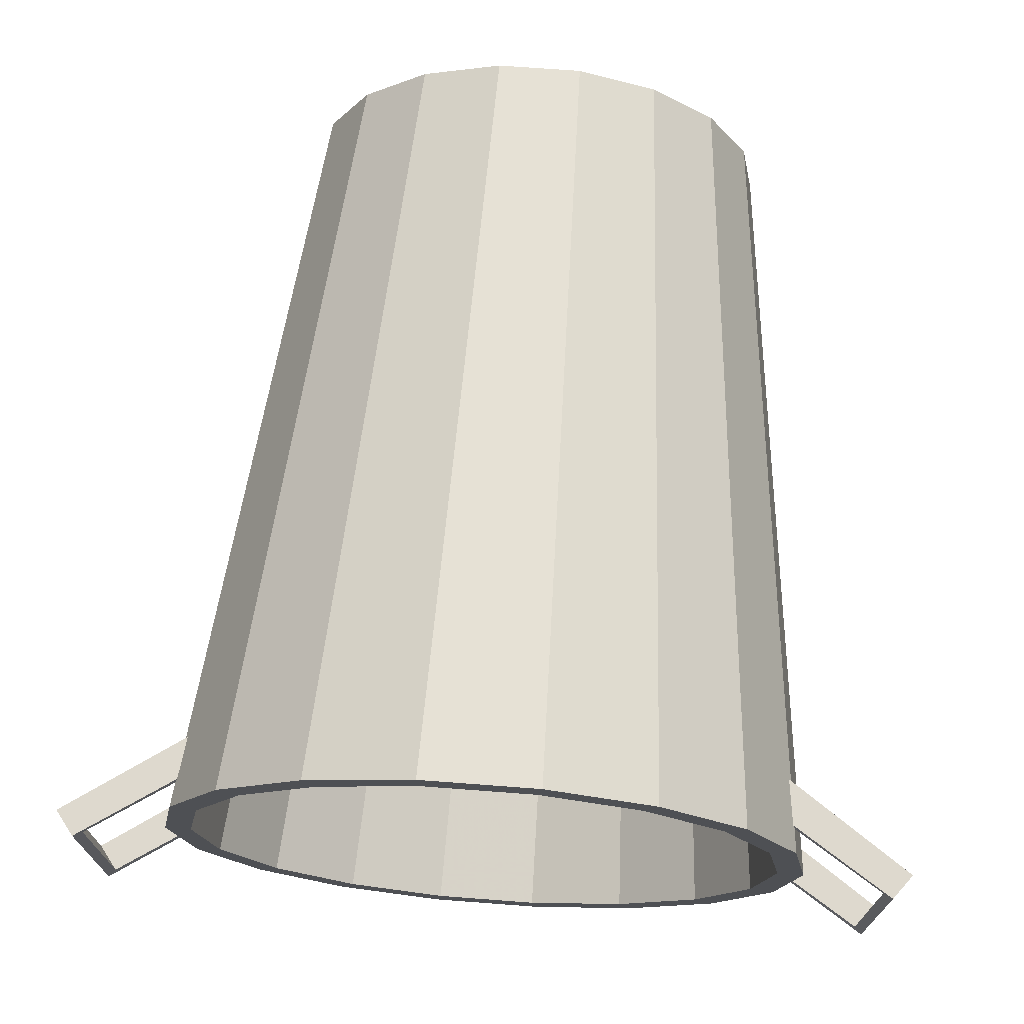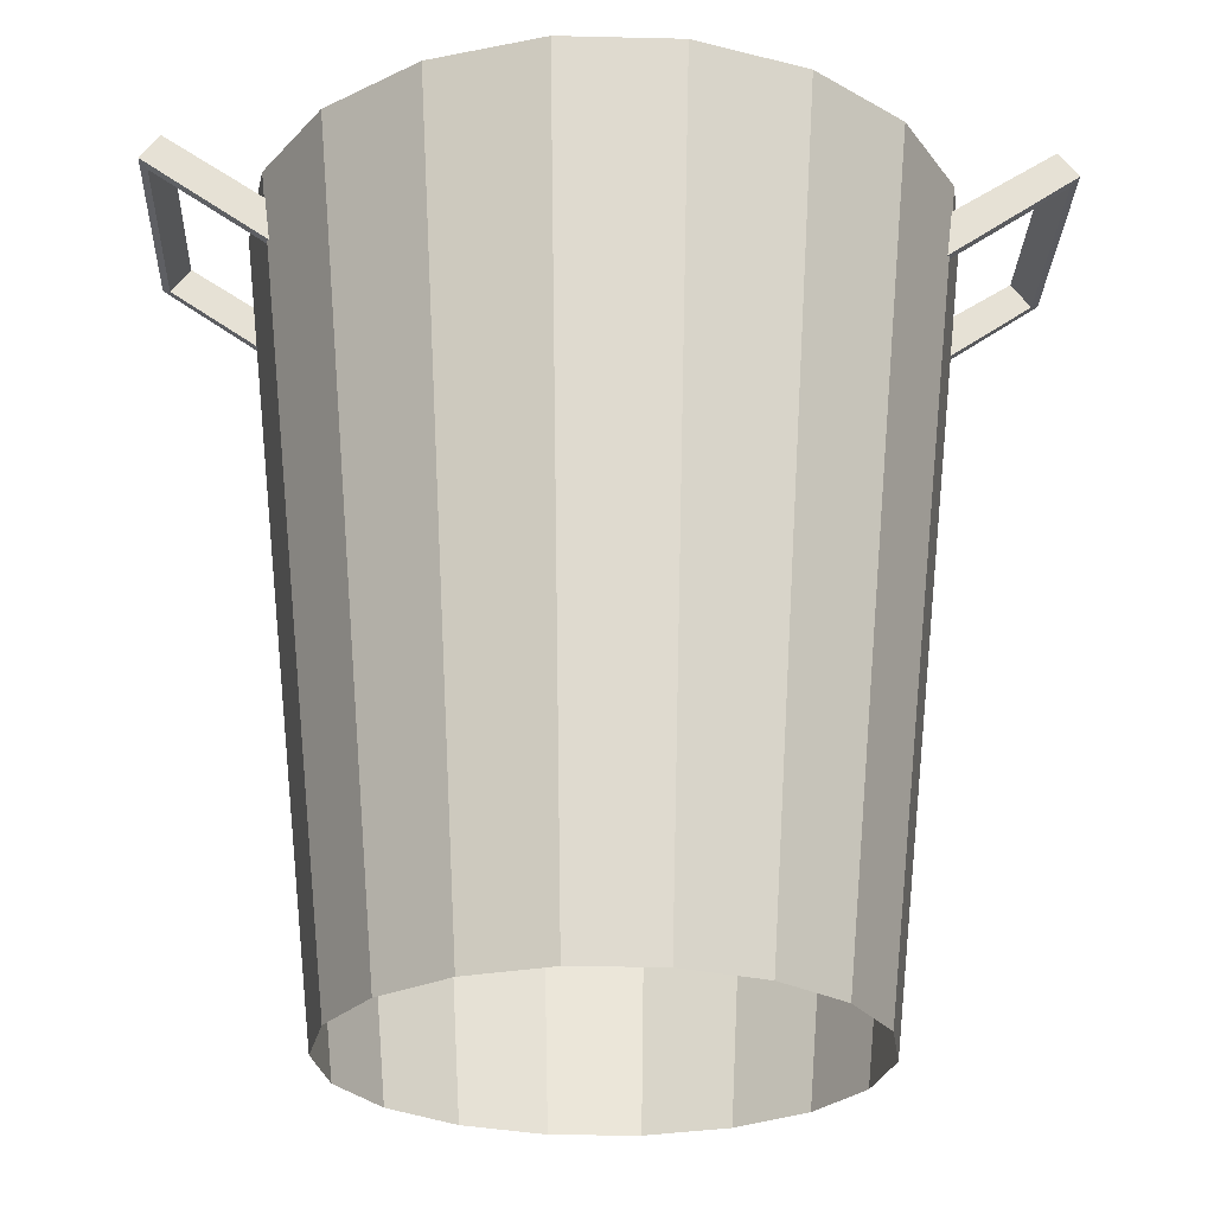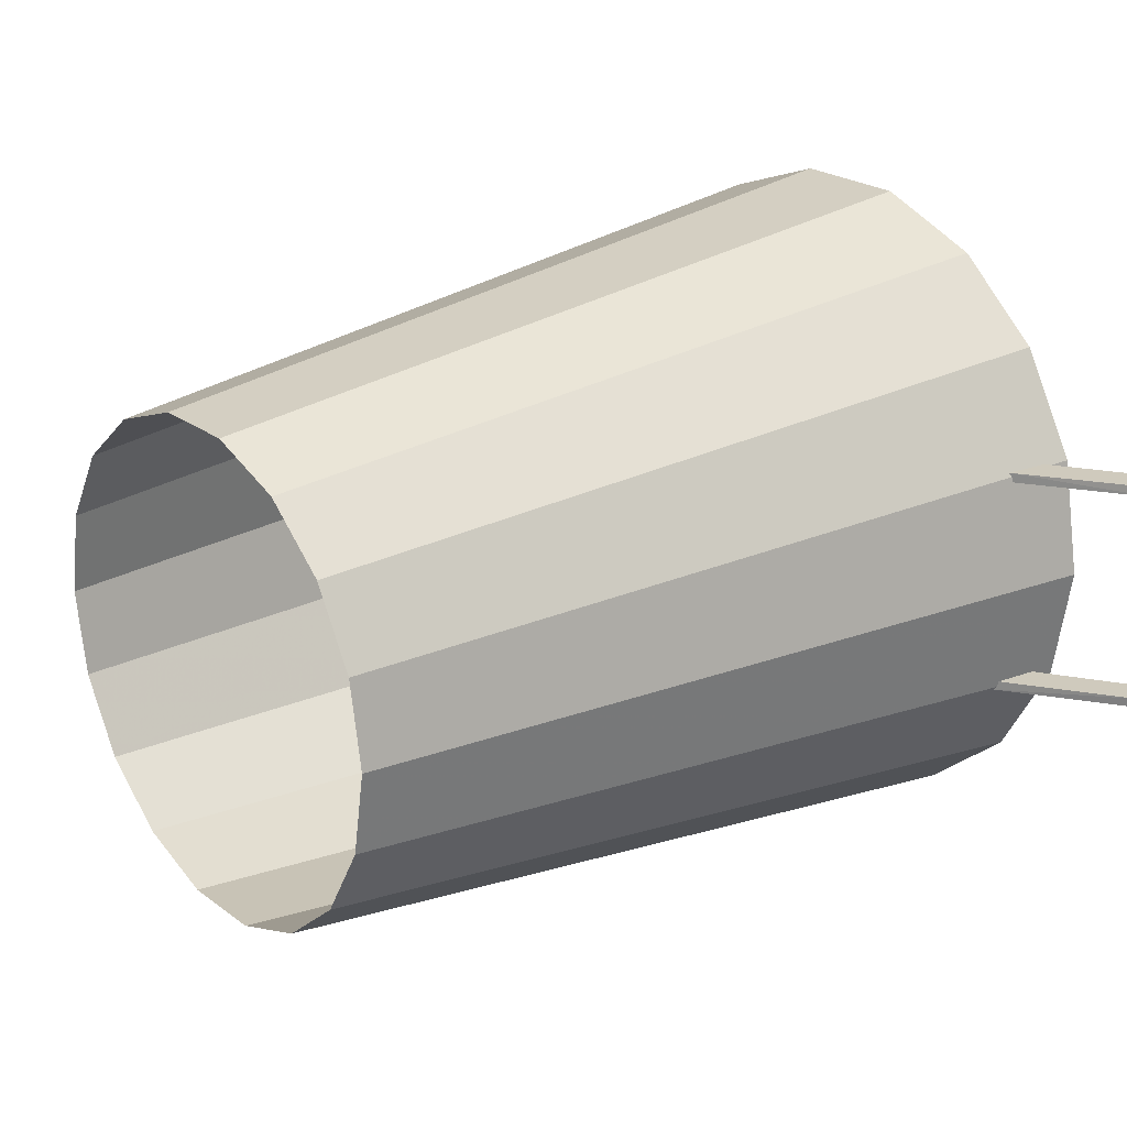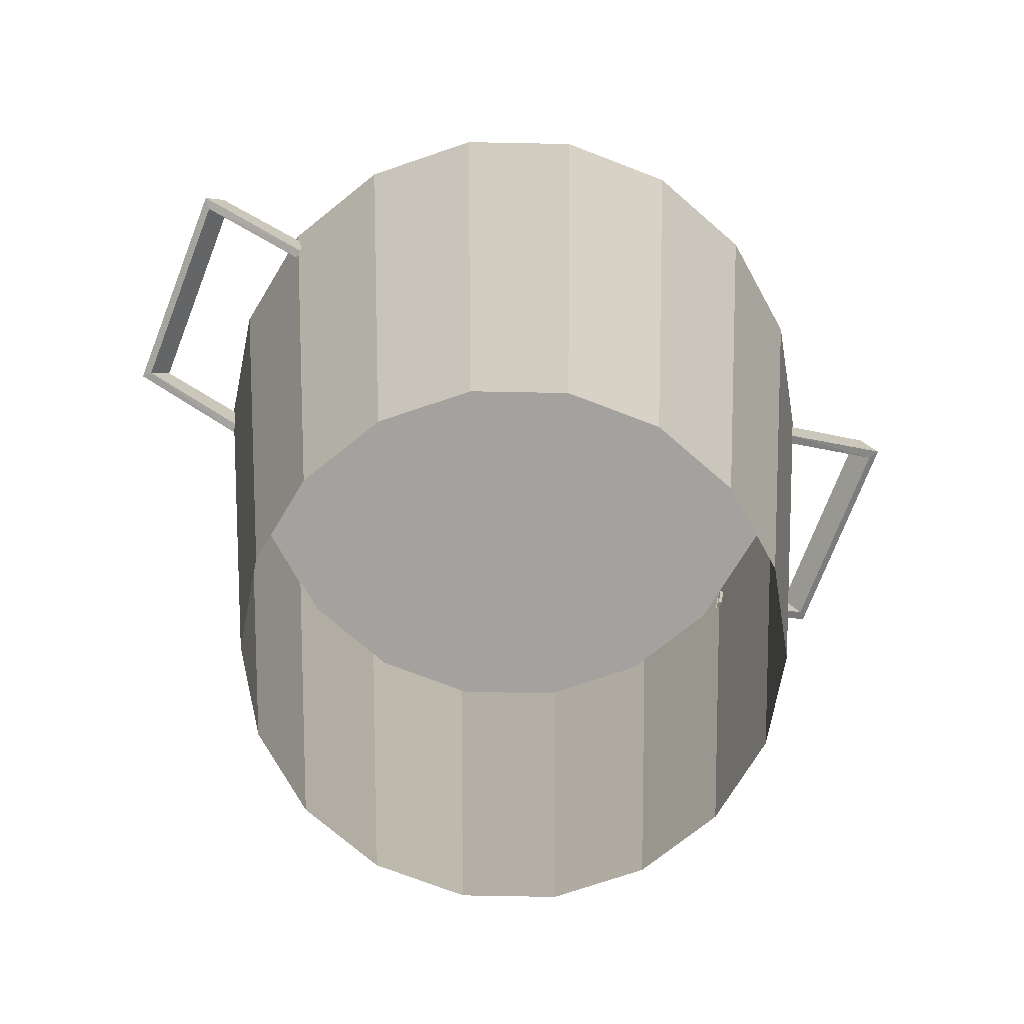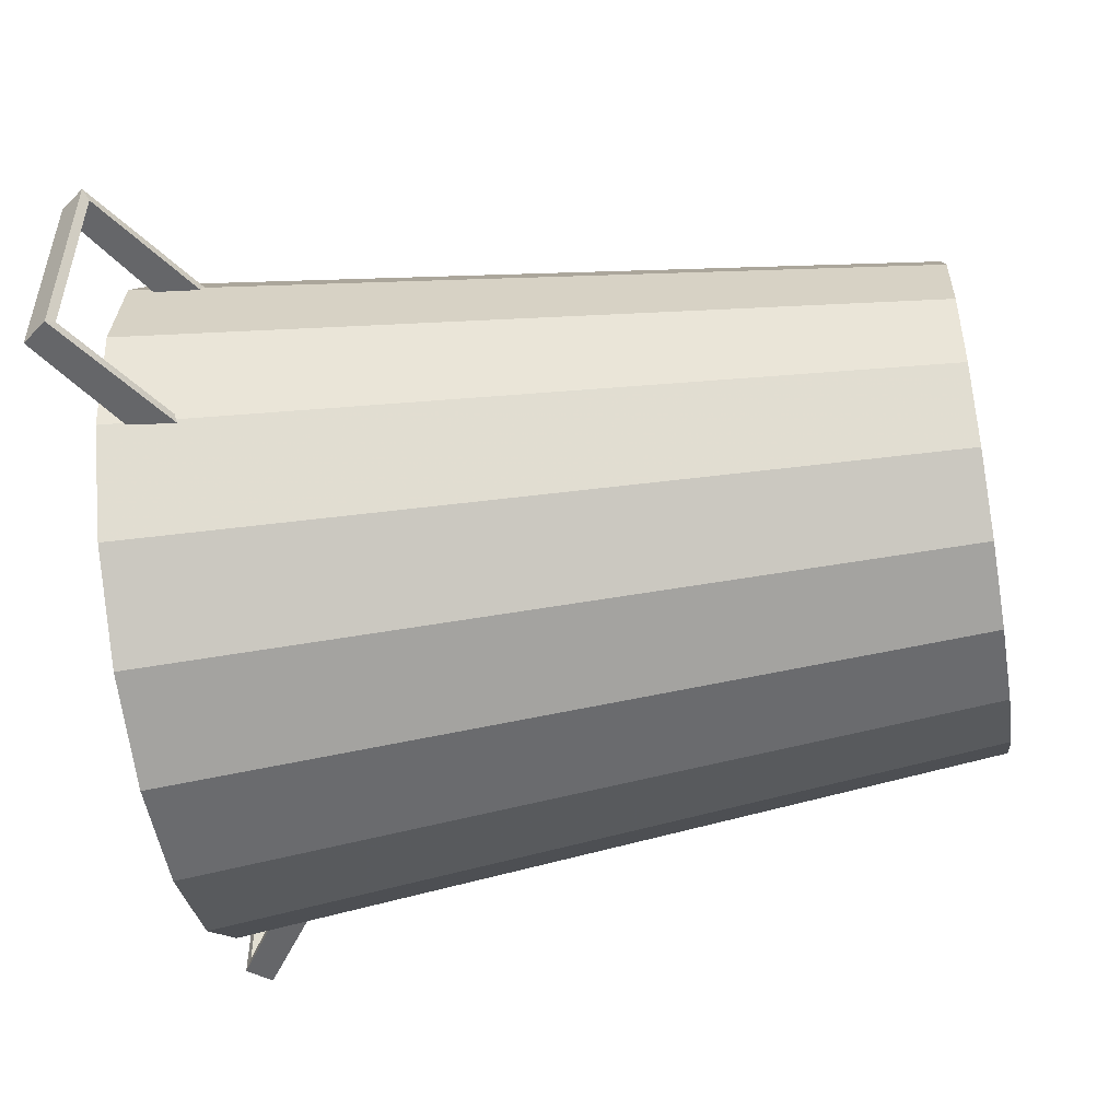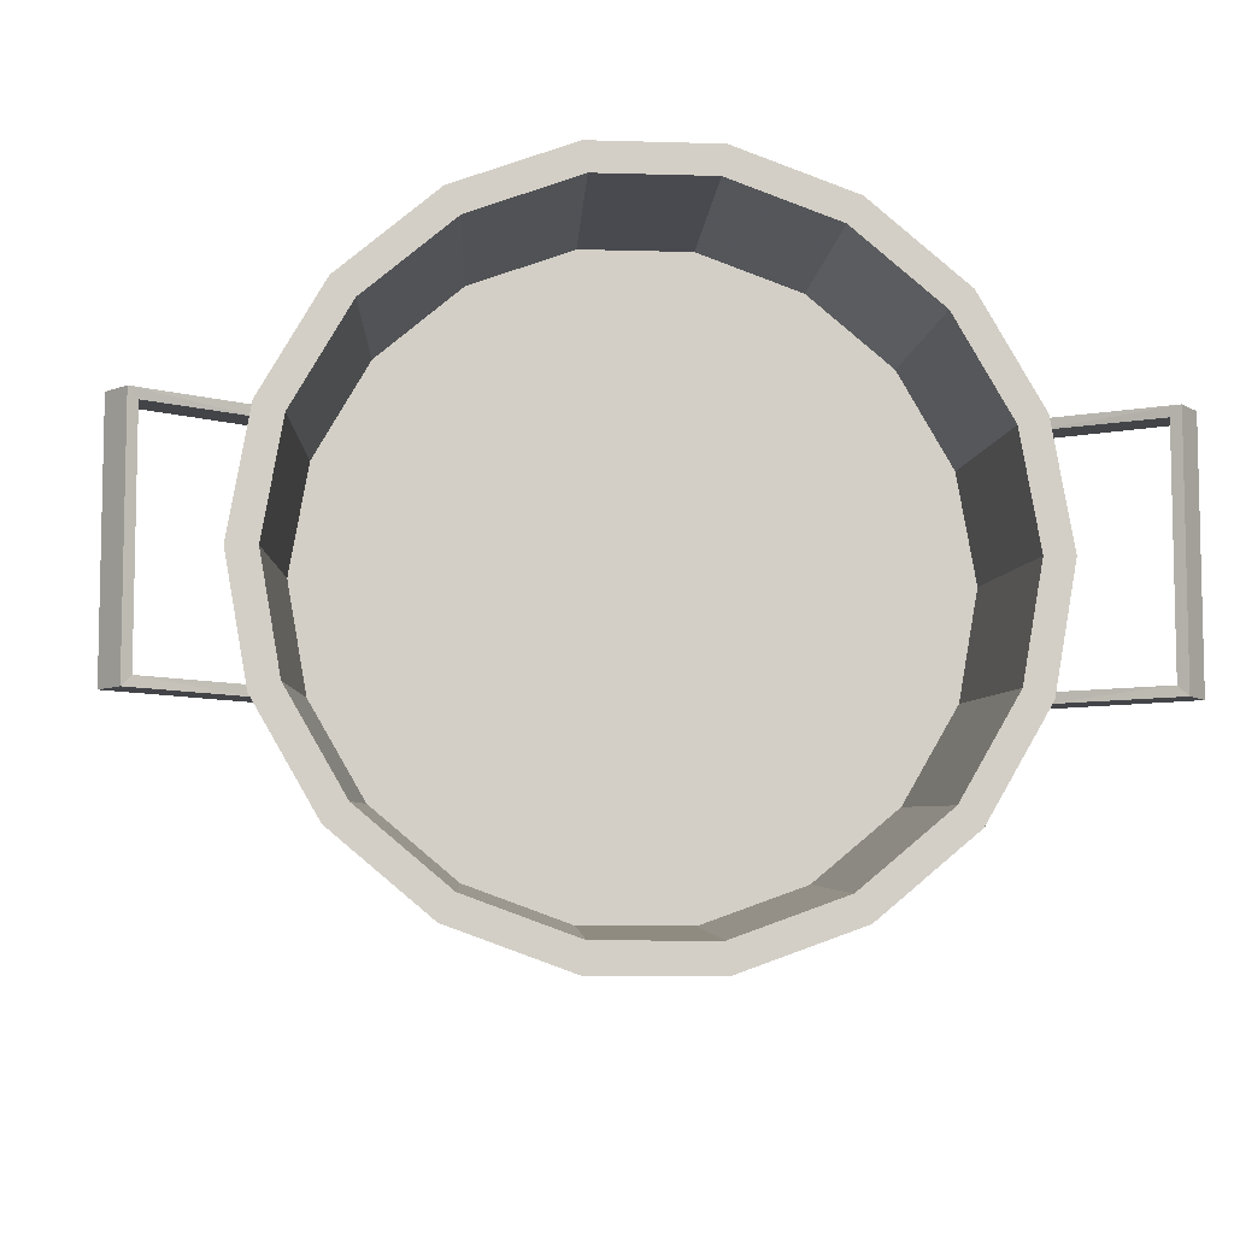
<metadata>
{"format":"obj","ext":"obj","renderer":"f3d","projection":"perspective","resolution":1024,"background":"white","views":[{"elev":71.4,"azim":-175.7,"up":"+Z"},{"elev":-25.2,"azim":177.8,"up":"+Y"},{"elev":23.0,"azim":51.3,"up":"+Z"},{"elev":-72.4,"azim":-21.1,"up":"+Y"},{"elev":-51.9,"azim":-80.4,"up":"+Z"},{"elev":-8.0,"azim":175.1,"up":"+Z"}]}
</metadata>
<code>
g Chap01_Prop_FlowerPot_05b
v -0.155 0.3977 -1.703e-08
v -0.1464 0.3128 -1.779e-08
v -0.1376 0.3128 0.05009
v -0.1376 0.3128 0.05009
v -0.1457 0.3977 0.05303
v -0.1122 0.3128 0.09413
v -0.1188 0.3977 0.09966
v -0.07322 0.3128 0.1268
v -0.07752 0.3977 0.1343
v -0.02543 0.3128 0.1442
v -0.02692 0.3977 0.1527
v 0.02543 0.3128 0.1442
v 0.02692 0.3977 0.1527
v 0.07322 0.3128 0.1268
v 0.07752 0.3977 0.1343
v 0.1122 0.3128 0.09413
v 0.1188 0.3977 0.09966
v 0.1376 0.3128 0.05009
v 0.1376 0.3128 0.05009
v 0.1457 0.3977 0.05303
v 0.1464 0.3128 -1.035e-08
v 0.155 0.3977 -9.152e-09
v 0.2111 0.4006 0.05358
v 0.1532 0.361 0.05358
v 0.1532 0.361 0.05833
v 0.1532 0.361 0.05833
v 0.2152 0.4037 0.05833
v -0.213 0.4014 0.05358
v -0.2171 0.4045 0.05833
v -0.1529 0.36 0.05833
v -0.1529 0.36 0.05833
v -0.1529 0.36 0.05358
v 0.1233 -5.39e-09 -4.525e-09
v 0.1687 0.3977 -7.755e-09
v 0.1585 0.3977 -0.0577
v 0.1159 -5.065e-09 -0.04218
v 0.1292 0.3977 -0.1084
v 0.09447 -4.129e-09 -0.07927
v 0.08434 0.3977 -0.1461
v 0.06166 -2.695e-09 -0.1068
v 0.02929 0.3977 -0.1661
v 0.02141 -9.36e-10 -0.1214
v -0.02929 0.3977 -0.1661
v -0.02141 9.361e-10 -0.1214
v -0.08434 0.3977 -0.1461
v -0.06166 2.695e-09 -0.1068
v -0.1292 0.3977 -0.1084
v -0.09447 4.129e-09 -0.07927
v -0.1585 0.3977 -0.0577
v -0.1159 5.065e-09 -0.04218
v -0.1687 0.3977 -1.848e-08
v -0.1233 5.39e-09 -1.236e-08
v -0.1233 5.39e-09 -1.236e-08
v -0.1687 0.3977 -1.848e-08
v -0.1585 0.3977 0.0577
v -0.1159 5.065e-09 0.04218
v -0.1292 0.3977 0.1084
v -0.09447 4.129e-09 0.07927
v -0.08434 0.3977 0.1461
v -0.06166 2.695e-09 0.1068
v -0.02929 0.3977 0.1661
v -0.02141 9.361e-10 0.1214
v 0.02929 0.3977 0.1661
v 0.02141 -9.36e-10 0.1214
v 0.08434 0.3977 0.1461
v 0.06166 -2.695e-09 0.1068
v 0.1292 0.3977 0.1084
v 0.09447 -4.129e-09 0.07927
v 0.1585 0.3977 0.0577
v 0.1159 -5.065e-09 0.04218
v 0.1687 0.3977 -7.755e-09
v 0.1233 -5.39e-09 -4.525e-09
v 0.1687 0.3977 -7.755e-09
v 0.155 0.3977 -9.152e-09
v 0.1457 0.3977 -0.05303
v 0.1585 0.3977 -0.0577
v 0.1188 0.3977 -0.09966
v 0.1292 0.3977 -0.1084
v 0.07752 0.3977 -0.1343
v 0.08434 0.3977 -0.1461
v 0.02692 0.3977 -0.1527
v 0.02929 0.3977 -0.1661
v -0.02692 0.3977 -0.1527
v -0.02929 0.3977 -0.1661
v -0.07752 0.3977 -0.1343
v -0.08434 0.3977 -0.1461
v -0.1188 0.3977 -0.09966
v -0.1292 0.3977 -0.1084
v -0.1457 0.3977 -0.05303
v -0.1585 0.3977 -0.0577
v -0.155 0.3977 -1.703e-08
v -0.1687 0.3977 -1.848e-08
v -0.1687 0.3977 -1.848e-08
v -0.155 0.3977 -1.703e-08
v -0.1457 0.3977 0.05303
v -0.1585 0.3977 0.0577
v -0.1188 0.3977 0.09966
v -0.1292 0.3977 0.1084
v -0.07752 0.3977 0.1343
v -0.08434 0.3977 0.1461
v -0.02692 0.3977 0.1527
v -0.02929 0.3977 0.1661
v 0.02692 0.3977 0.1527
v 0.02929 0.3977 0.1661
v 0.07752 0.3977 0.1343
v 0.08434 0.3977 0.1461
v 0.1188 0.3977 0.09966
v 0.1292 0.3977 0.1084
v 0.1457 0.3977 0.05303
v 0.1585 0.3977 0.0577
v 0.155 0.3977 -9.152e-09
v 0.1687 0.3977 -7.755e-09
v 0.155 0.3977 -9.152e-09
v 0.1464 0.3128 -1.035e-08
v 0.1376 0.3128 -0.05009
v 0.1457 0.3977 -0.05303
v 0.1122 0.3128 -0.09413
v 0.1188 0.3977 -0.09966
v 0.07322 0.3128 -0.1268
v 0.07752 0.3977 -0.1343
v 0.02543 0.3128 -0.1442
v 0.02692 0.3977 -0.1527
v -0.02543 0.3128 -0.1442
v -0.02692 0.3977 -0.1527
v -0.07322 0.3128 -0.1268
v -0.07752 0.3977 -0.1343
v -0.1122 0.3128 -0.09413
v -0.1188 0.3977 -0.09966
v -0.1376 0.3128 -0.05009
v -0.1457 0.3977 -0.05303
v -0.1464 0.3128 -1.779e-08
v -0.155 0.3977 -1.703e-08
v 0.02543 0.3128 -0.1442
v -0.07322 0.3128 -0.1268
v -0.02543 0.3128 -0.1442
v 0.07322 0.3128 -0.1268
v -0.1122 0.3128 -0.09413
v 0.1122 0.3128 -0.09413
v -0.1376 0.3128 -0.05009
v 0.1376 0.3128 -0.05009
v 0.1464 0.3128 -1.035e-08
v -0.1464 0.3128 -1.779e-08
v -0.1376 0.3128 0.05009
v 0.1376 0.3128 0.05009
v -0.1122 0.3128 0.09413
v 0.1122 0.3128 0.09413
v -0.07322 0.3128 0.1268
v 0.07322 0.3128 0.1268
v -0.02543 0.3128 0.1442
v 0.02543 0.3128 0.1442
v 0.1532 0.361 0.05833
v 0.156 0.3831 0.05833
v 0.2055 0.4163 0.05833
v 0.2152 0.4037 0.05833
v 0.156 0.3831 -0.05799
v 0.1532 0.361 -0.05799
v 0.2152 0.4037 -0.05799
v 0.2055 0.4163 -0.05799
v 0.2055 0.4163 -0.05799
v 0.2152 0.4037 -0.05799
v 0.2152 0.4037 0.05833
v 0.2055 0.4163 0.05833
v 0.2111 0.4006 -0.05324
v 0.2111 0.4006 0.05358
v 0.2152 0.4037 0.05833
v 0.2152 0.4037 -0.05799
v 0.2014 0.4131 -0.05324
v 0.2055 0.4163 -0.05799
v 0.2055 0.4163 0.05833
v 0.2014 0.4131 0.05358
v 0.2111 0.4006 0.05358
v 0.2014 0.4131 0.05358
v 0.156 0.3831 0.05358
v 0.1532 0.361 0.05358
v 0.2111 0.4006 -0.05324
v 0.1532 0.361 -0.05324
v 0.156 0.3831 -0.05324
v 0.2014 0.4131 -0.05324
v 0.2014 0.4131 0.05358
v 0.2111 0.4006 0.05358
v 0.2111 0.4006 -0.05324
v 0.2014 0.4131 -0.05324
v 0.2055 0.4163 0.05833
v 0.156 0.3831 0.05833
v 0.156 0.3831 0.05358
v 0.2014 0.4131 0.05358
v 0.2014 0.4131 -0.05324
v 0.156 0.3831 -0.05324
v 0.156 0.3831 -0.05799
v 0.2055 0.4163 -0.05799
v 0.2111 0.4006 -0.05324
v 0.2152 0.4037 -0.05799
v 0.1532 0.361 -0.05799
v 0.1532 0.361 -0.05324
v -0.1529 0.36 0.05833
v -0.2171 0.4045 0.05833
v -0.2075 0.4171 0.05833
v -0.1557 0.3833 0.05833
v -0.1557 0.3833 -0.05799
v -0.2075 0.4171 -0.05799
v -0.2171 0.4045 -0.05799
v -0.1529 0.36 -0.05799
v -0.2075 0.4171 -0.05799
v -0.2075 0.4171 0.05833
v -0.2171 0.4045 0.05833
v -0.2171 0.4045 -0.05799
v -0.2171 0.4045 0.05833
v -0.213 0.4014 0.05358
v -0.213 0.4014 -0.05324
v -0.2171 0.4045 -0.05799
v -0.2033 0.414 -0.05324
v -0.2033 0.414 0.05358
v -0.2075 0.4171 0.05833
v -0.2075 0.4171 -0.05799
v -0.213 0.4014 0.05358
v -0.1529 0.36 0.05358
v -0.1557 0.3833 0.05358
v -0.2033 0.414 0.05358
v -0.213 0.4014 -0.05324
v -0.2033 0.414 -0.05324
v -0.1557 0.3833 -0.05324
v -0.1529 0.36 -0.05324
v -0.213 0.4014 -0.05324
v -0.213 0.4014 0.05358
v -0.2033 0.414 0.05358
v -0.2033 0.414 -0.05324
v -0.2075 0.4171 0.05833
v -0.2033 0.414 0.05358
v -0.1557 0.3833 0.05358
v -0.1557 0.3833 0.05833
v -0.2033 0.414 -0.05324
v -0.2075 0.4171 -0.05799
v -0.1557 0.3833 -0.05799
v -0.1557 0.3833 -0.05324
v -0.1529 0.36 -0.05799
v -0.2171 0.4045 -0.05799
v -0.213 0.4014 -0.05324
v -0.1529 0.36 -0.05324
g Chap01_Prop_FlowerPot_05b_0
f 3 2 1
f 5 4 1
f 6 4 5
f 7 6 5
f 8 6 7
f 9 8 7
f 10 8 9
f 11 10 9
f 12 10 11
f 13 12 11
f 14 12 13
f 15 14 13
f 16 14 15
f 17 16 15
f 18 16 17
f 20 19 17
f 21 19 20
f 22 21 20
f 25 24 23
f 27 26 23
f 30 29 28
f 32 31 28
f 35 34 33
f 36 35 33
f 37 35 36
f 38 37 36
f 39 37 38
f 40 39 38
f 41 39 40
f 42 41 40
f 43 41 42
f 44 43 42
f 45 43 44
f 46 45 44
f 47 45 46
f 48 47 46
f 49 47 48
f 50 49 48
f 51 49 50
f 52 51 50
f 55 54 53
f 56 55 53
f 57 55 56
f 58 57 56
f 59 57 58
f 60 59 58
f 61 59 60
f 62 61 60
f 63 61 62
f 64 63 62
f 65 63 64
f 66 65 64
f 67 65 66
f 68 67 66
f 69 67 68
f 70 69 68
f 71 69 70
f 72 71 70
f 75 74 73
f 76 75 73
f 77 75 76
f 78 77 76
f 79 77 78
f 80 79 78
f 81 79 80
f 82 81 80
f 83 81 82
f 84 83 82
f 85 83 84
f 86 85 84
f 87 85 86
f 88 87 86
f 89 87 88
f 90 89 88
f 91 89 90
f 92 91 90
f 95 94 93
f 96 95 93
f 97 95 96
f 98 97 96
f 99 97 98
f 100 99 98
f 101 99 100
f 102 101 100
f 103 101 102
f 104 103 102
f 105 103 104
f 106 105 104
f 107 105 106
f 108 107 106
f 109 107 108
f 110 109 108
f 111 109 110
f 112 111 110
f 115 114 113
f 116 115 113
f 117 115 116
f 118 117 116
f 119 117 118
f 120 119 118
f 121 119 120
f 122 121 120
f 123 121 122
f 124 123 122
f 125 123 124
f 126 125 124
f 127 125 126
f 128 127 126
f 129 127 128
f 130 129 128
f 131 129 130
f 132 131 130
f 135 134 133
f 134 136 133
f 134 137 136
f 137 138 136
f 137 139 138
f 139 140 138
f 141 140 139
f 142 141 139
f 141 142 143
f 144 141 143
f 144 143 145
f 146 144 145
f 146 145 147
f 148 146 147
f 148 147 149
f 150 148 149
f 153 152 151
f 154 153 151
f 157 156 155
f 158 157 155
f 161 160 159
f 162 161 159
f 165 164 163
f 166 165 163
f 169 168 167
f 170 169 167
f 173 172 171
f 174 173 171
f 177 176 175
f 178 177 175
f 181 180 179
f 182 181 179
f 185 184 183
f 186 185 183
f 189 188 187
f 190 189 187
f 193 192 191
f 194 193 191
f 197 196 195
f 198 197 195
f 201 200 199
f 202 201 199
f 205 204 203
f 206 205 203
f 209 208 207
f 210 209 207
f 213 212 211
f 214 213 211
f 217 216 215
f 218 217 215
f 221 220 219
f 222 221 219
f 225 224 223
f 226 225 223
f 229 228 227
f 230 229 227
f 233 232 231
f 234 233 231
f 237 236 235
f 238 237 235

</code>
